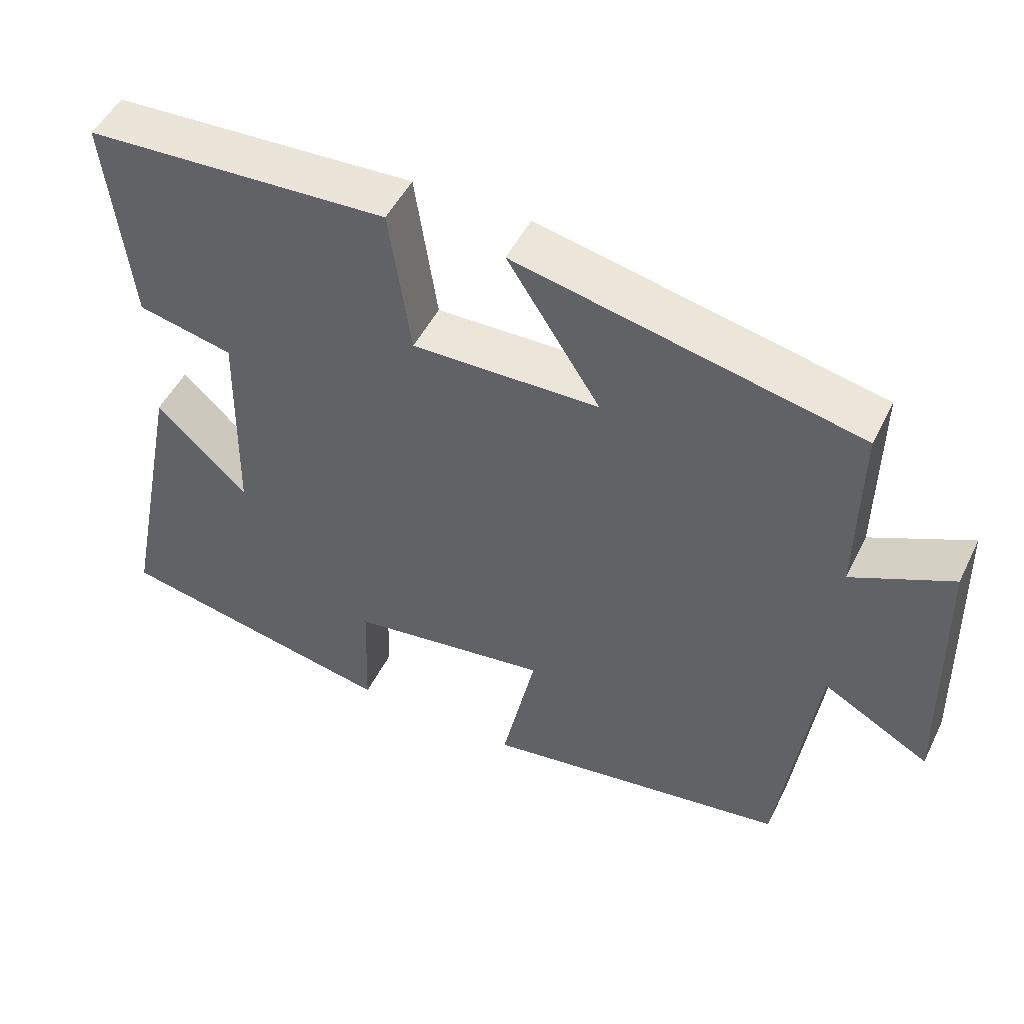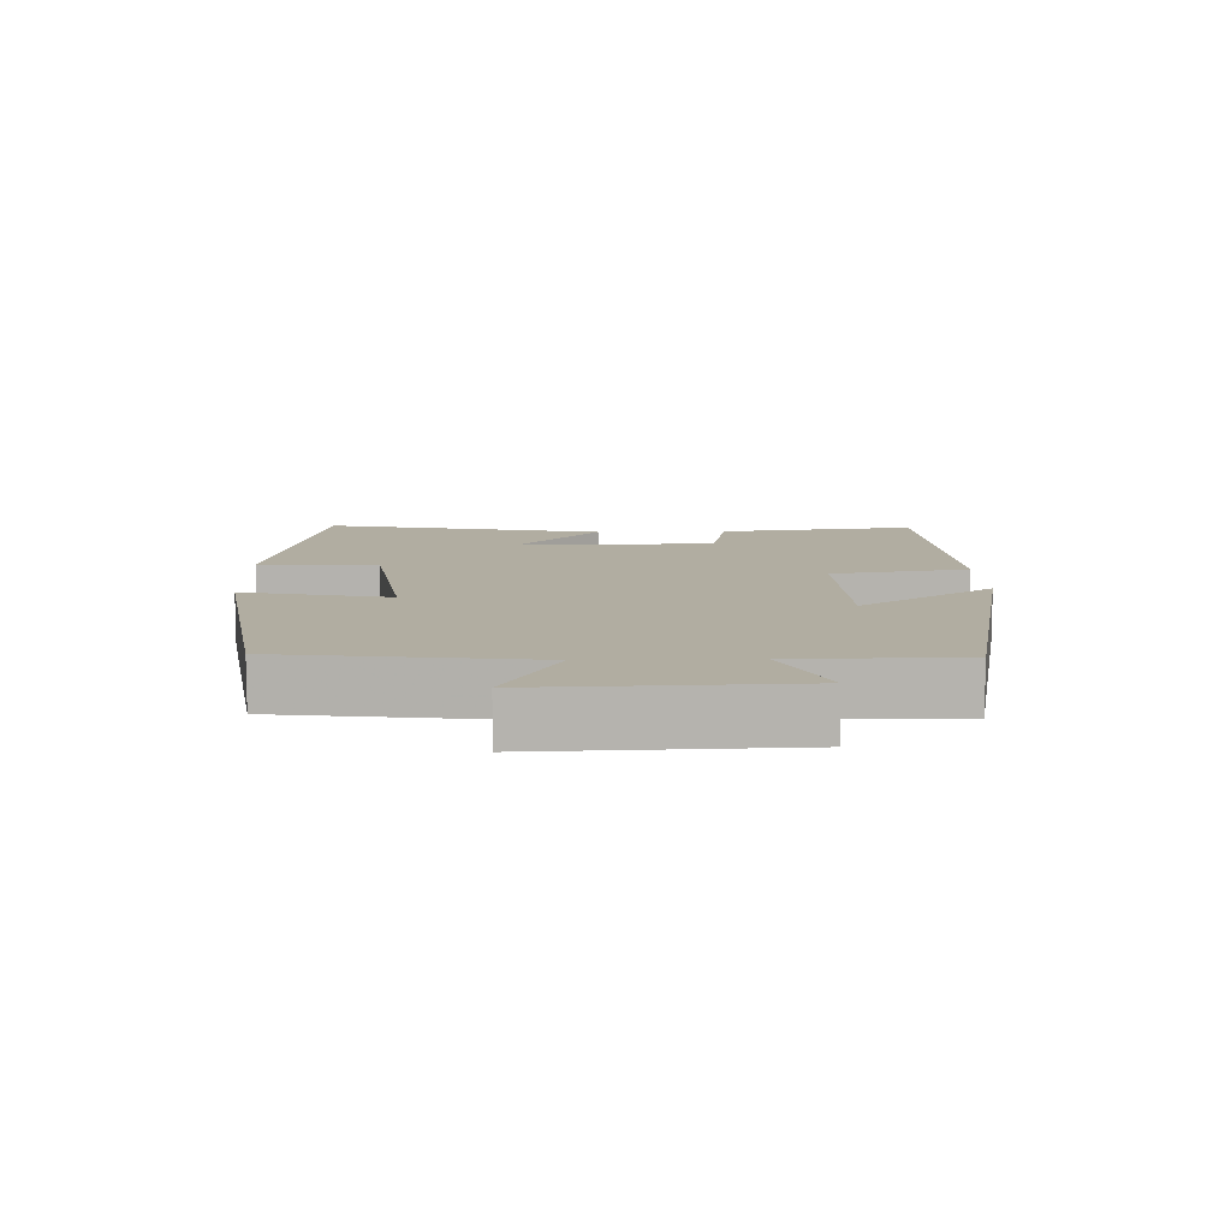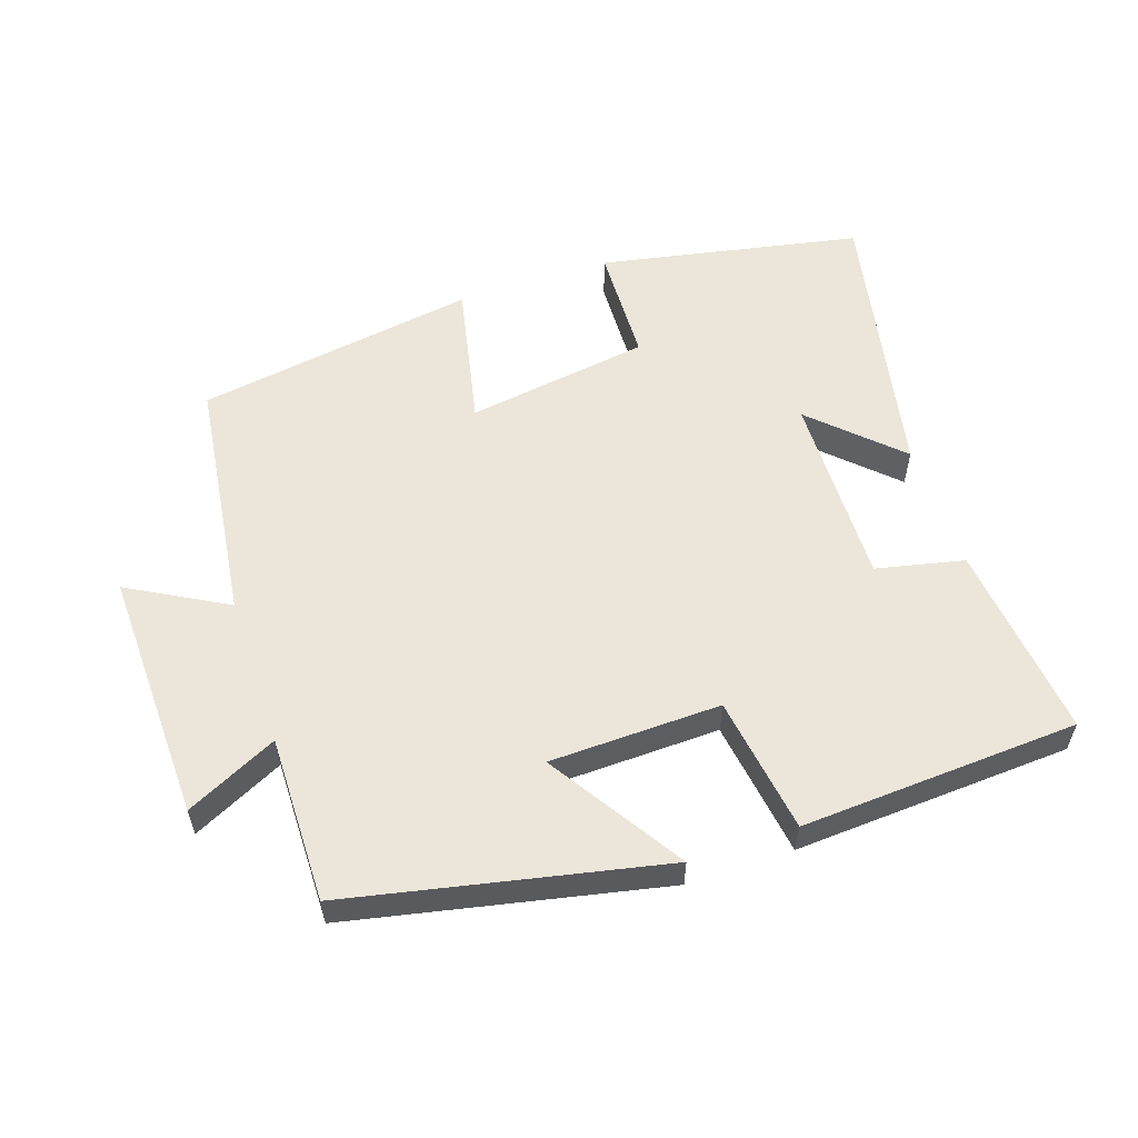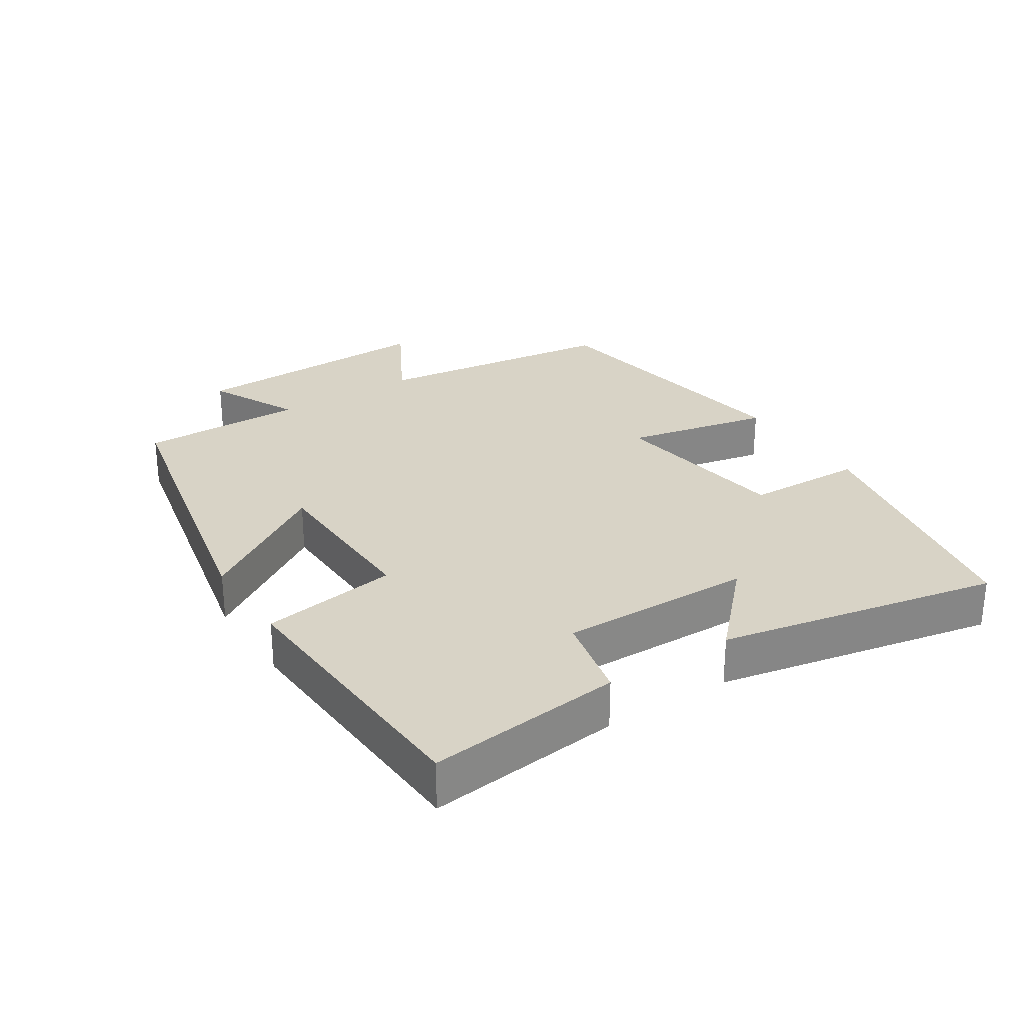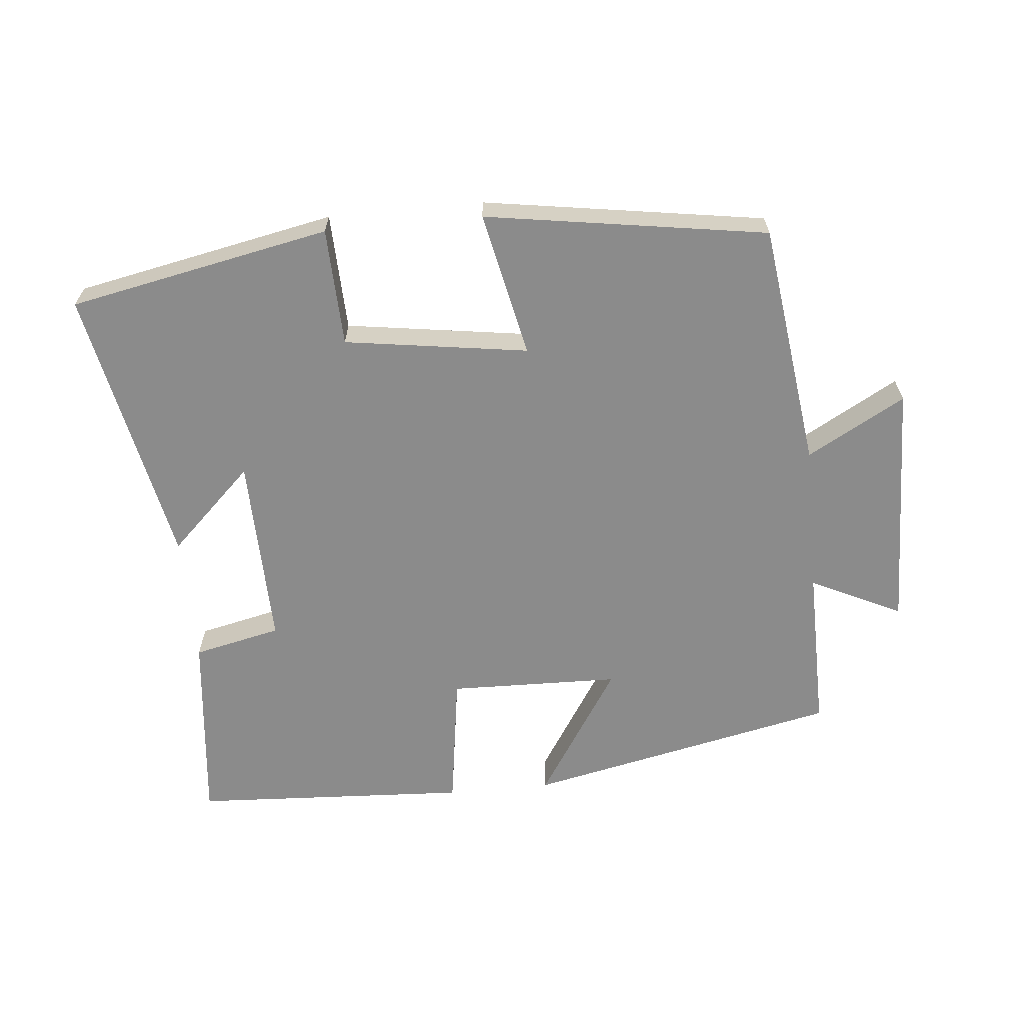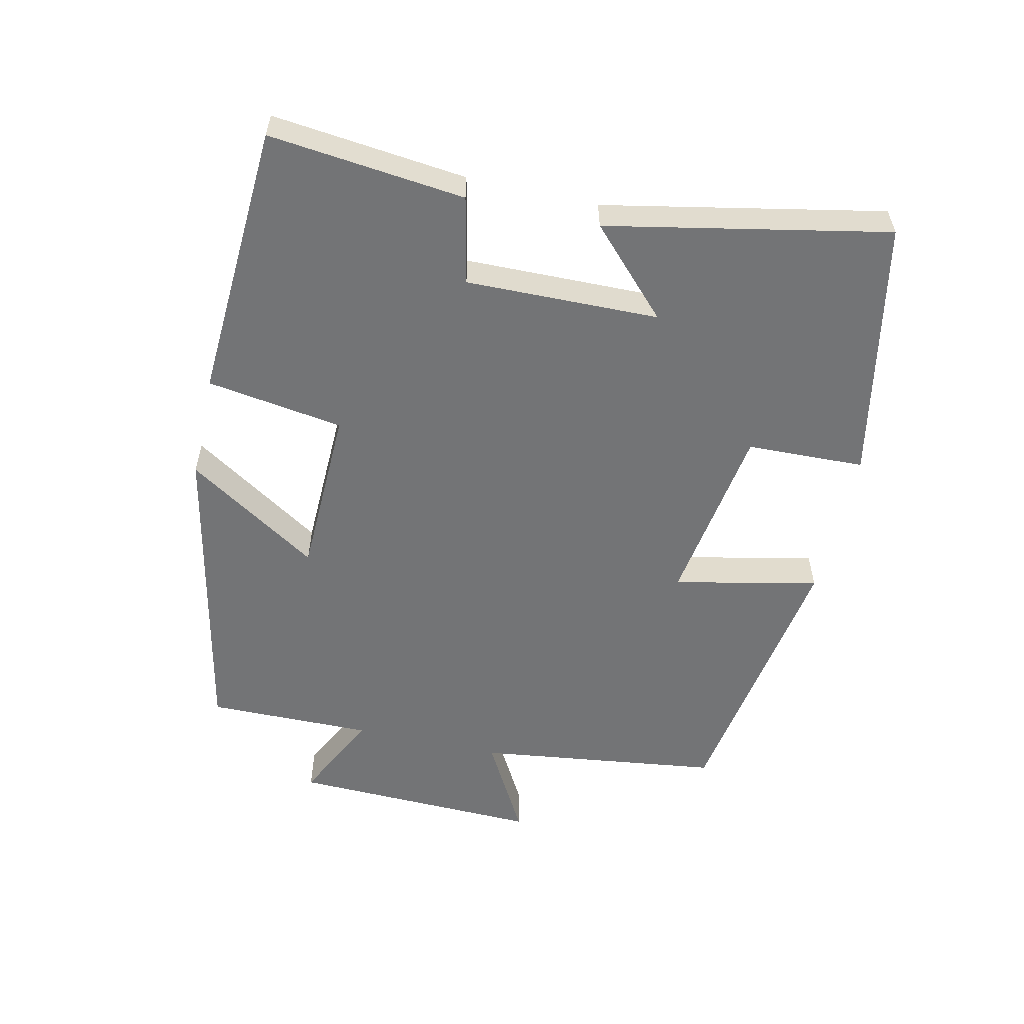
<metadata>
{"format":"obj","ext":"obj","renderer":"f3d","projection":"perspective","resolution":1024,"background":"white","views":[{"elev":49.8,"azim":-154.3,"up":"+Z"},{"elev":10.3,"azim":-92.0,"up":"+Y"},{"elev":56.9,"azim":-18.7,"up":"+Y"},{"elev":28.1,"azim":57.0,"up":"+Y"},{"elev":-63.8,"azim":-174.5,"up":"+Y"},{"elev":-56.1,"azim":77.2,"up":"+Y"}]}
</metadata>
<code>
v 0.531 0.07 0.478
v 0.5 0.07 0.188
v 0.37 0.07 0.159
v 0.376 0.07 -0.127
v 0.5 0.07 -0.008
v 0.584 0.07 -0.423
v 0.197 0.07 -0.5
v 0.191 0.07 -0.325
v -0.081 0.07 -0.285
v -0.035 0.07 -0.5
v -0.452 0.07 -0.435
v -0.5 0.07 -0.071
v -0.645 0.07 -0.152
v -0.635 0.07 0.22
v -0.5 0.07 0.155
v -0.503 0.07 0.401
v -0.039 0.07 0.5
v -0.165 0.07 0.303
v 0.089 0.07 0.297
v 0.119 0.07 0.5
v 0.531 0 0.478
v 0.5 0 0.188
v 0.37 0 0.159
v 0.376 0 -0.127
v 0.5 0 -0.008
v 0.584 0 -0.423
v 0.197 0 -0.5
v 0.191 0 -0.325
v -0.081 0 -0.285
v -0.035 0 -0.5
v -0.452 0 -0.435
v -0.5 0 -0.071
v -0.645 0 -0.152
v -0.635 0 0.22
v -0.5 0 0.155
v -0.503 0 0.401
v -0.039 0 0.5
v -0.165 0 0.303
v 0.089 0 0.297
v 0.119 0 0.5
f 1 2 3
f 20 1 3
f 19 20 3
f 18 19 3 4
f 15 16 17 18
f 15 18 4
f 12 13 14 15
f 11 12 15
f 10 11 15
f 9 10 15
f 8 9 15 4
f 6 7 8
f 5 6 8
f 4 5 8
f 23 22 21
f 23 21 40
f 23 40 39
f 24 23 39 38
f 38 37 36 35
f 24 38 35
f 35 34 33 32
f 35 32 31
f 35 31 30
f 35 30 29
f 24 35 29 28
f 28 27 26
f 28 26 25
f 28 25 24
f 1 21 22 2
f 2 22 23 3
f 3 23 24 4
f 4 24 25 5
f 5 25 26 6
f 6 26 27 7
f 7 27 28 8
f 8 28 29 9
f 9 29 30 10
f 10 30 31 11
f 11 31 32 12
f 12 32 33 13
f 13 33 34 14
f 14 34 35 15
f 15 35 36 16
f 16 36 37 17
f 17 37 38 18
f 18 38 39 19
f 19 39 40 20
f 20 40 21 1

</code>
